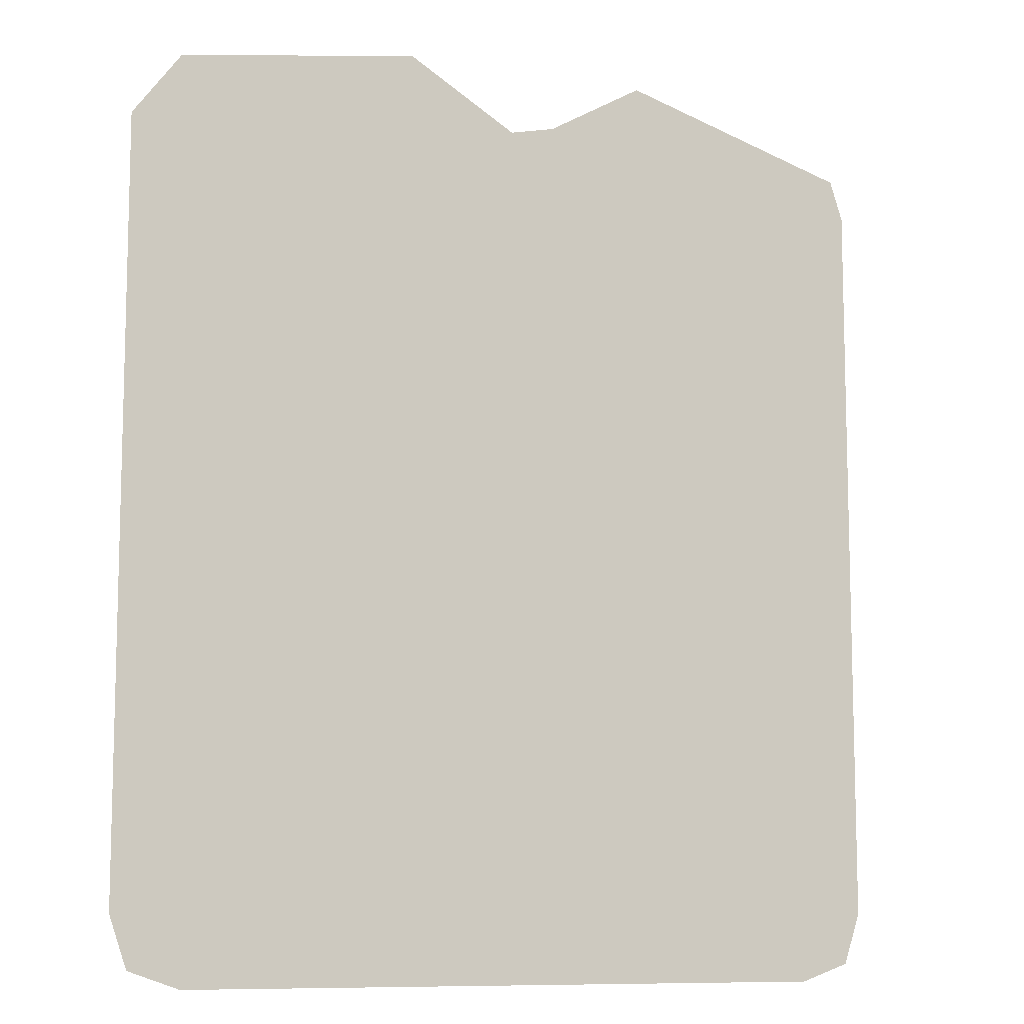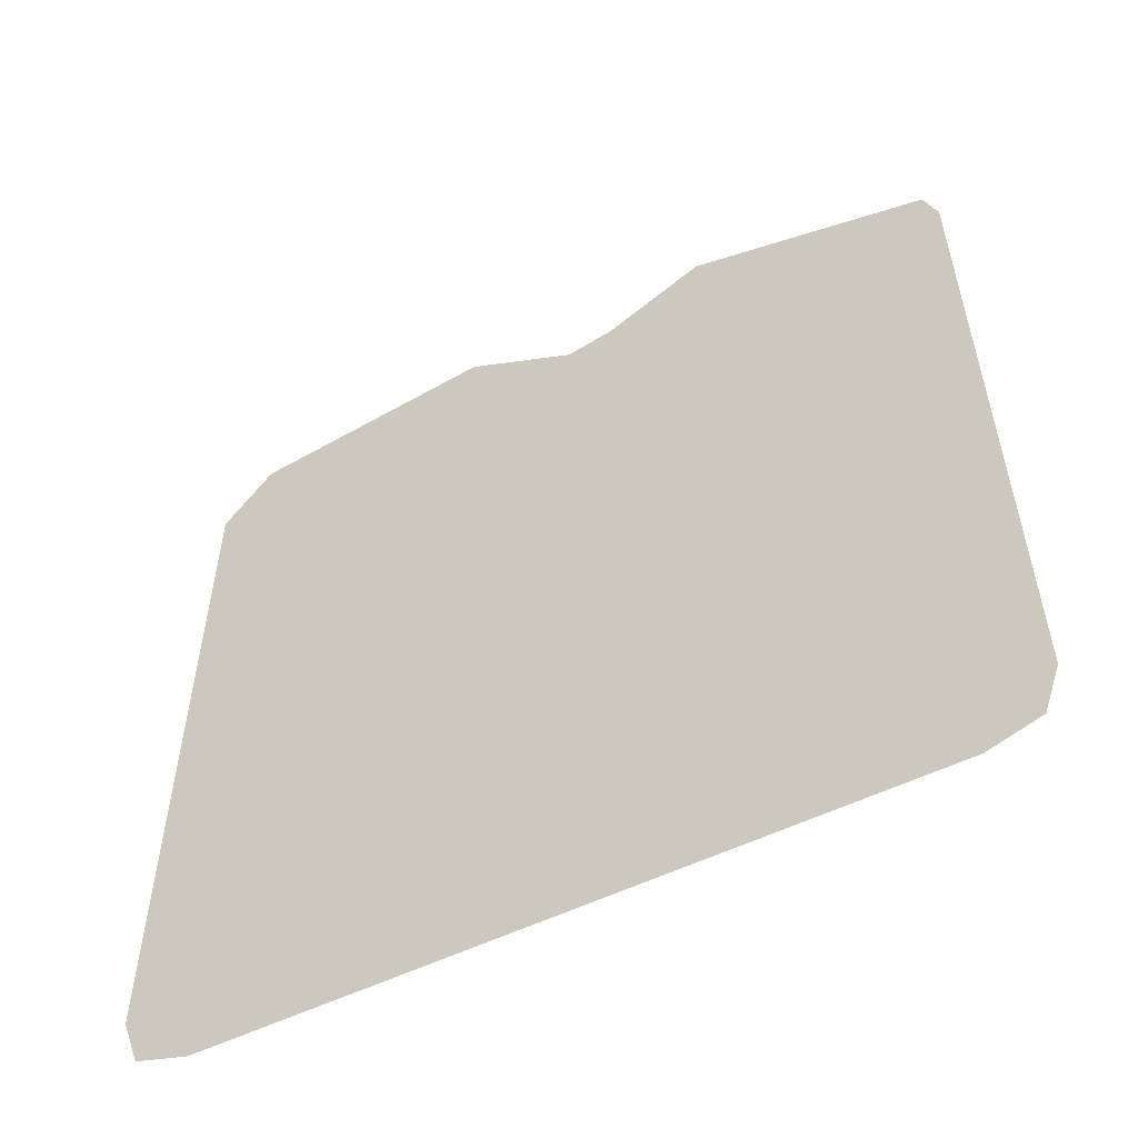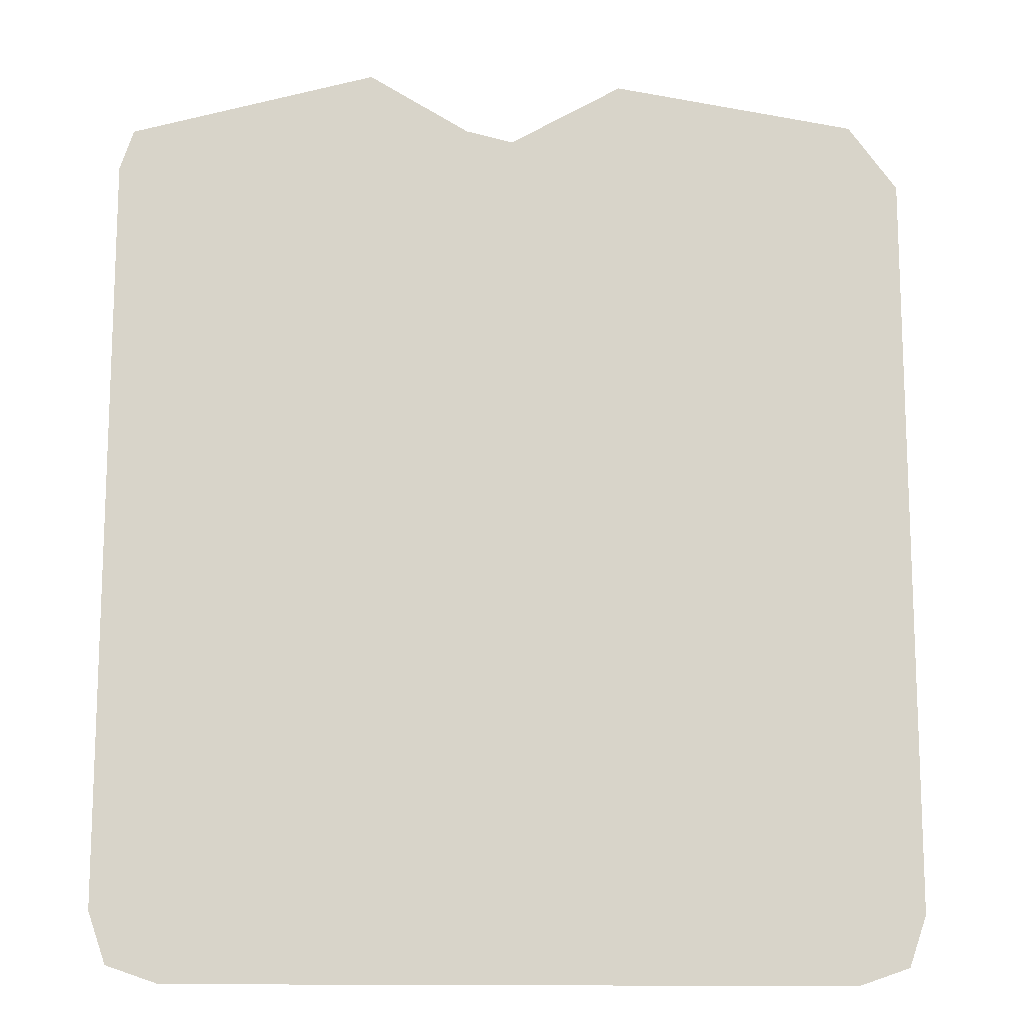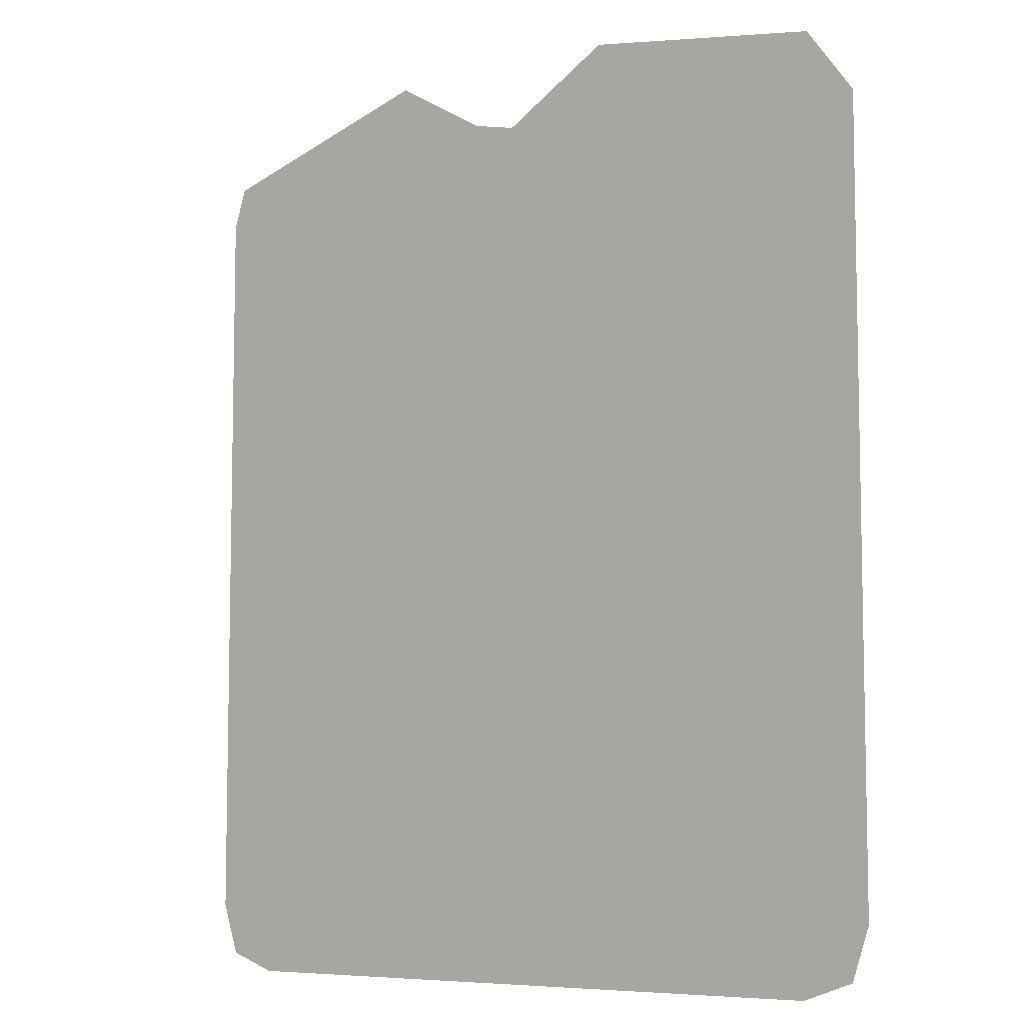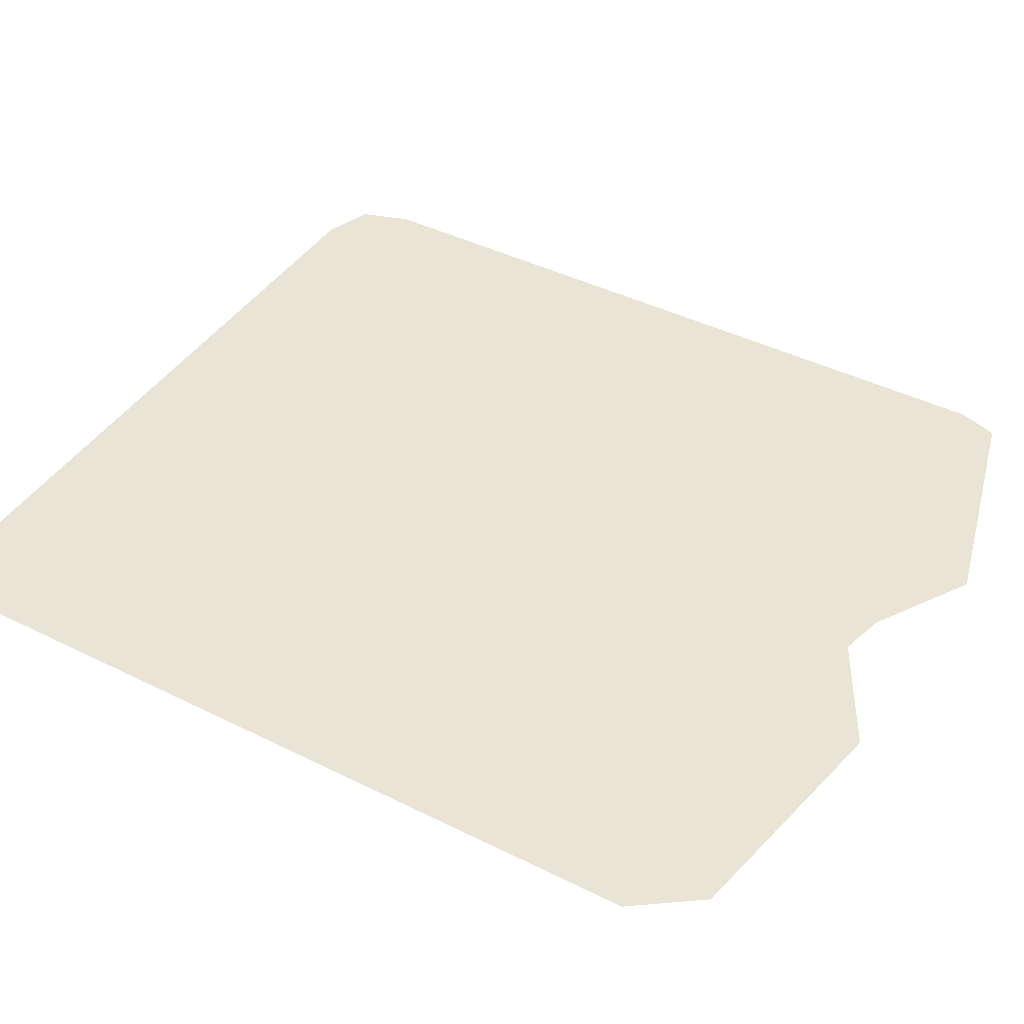
<metadata>
{"format":"obj","ext":"obj","renderer":"f3d","projection":"perspective","resolution":1024,"background":"white","views":[{"elev":-9.7,"azim":-26.1,"up":"+Z"},{"elev":-56.3,"azim":26.6,"up":"+Z"},{"elev":-13.8,"azim":176.1,"up":"+Z"},{"elev":-7.4,"azim":-140.5,"up":"+Z"},{"elev":42.4,"azim":-59.2,"up":"+Y"}]}
</metadata>
<code>
v -0.01687 0.04109 -0.0841
v -0.01402 0.04109 -0.08696
v -0.01614 0.04109 -0.08623
v 0.01402 0.04109 -0.08696
v 0.01687 0.04109 -0.0841
v 0.01614 0.04109 -0.08623
v 0.01402 0.04109 -0.08696
v -0.01402 0.04109 -0.08696
v -0.01687 0.04109 -0.0841
v 0.01402 0.04109 -0.08696
v -0.01687 0.04109 -0.0841
v 0.01687 0.04109 -0.0841
v -0.01687 0.04109 -0.05263
v 0.01687 0.04109 -0.0841
v -0.01687 0.04109 -0.0841
v -0.01687 0.04109 -0.05263
v 0.01687 0.04109 -0.05263
v 0.01687 0.04109 -0.0841
v 0 0.04109 -0.05097
v 0.01631 0.04109 -0.05093
v 0.01687 0.04109 -0.05263
v -0.01687 0.04109 -0.05263
v 0 0.04109 -0.05097
v 0.01687 0.04109 -0.05263
v 0.001962 0.04109 -0.05051
v 0.006149 0.04109 -0.04808
v 0.01631 0.04109 -0.05093
v 0.001962 0.04109 -0.05051
v 0.01631 0.04109 -0.05093
v 0 0.04109 -0.05097
v -0.004687 0.04109 -0.04829
v 0 0.04109 -0.05097
v -0.01484 0.04109 -0.0499
v -0.01687 0.04109 -0.05263
v -0.01484 0.04109 -0.0499
v 0 0.04109 -0.05097
f 1 2 3
f 4 5 6
f 7 8 9
f 10 11 12
f 13 14 15
f 16 17 18
f 19 20 21
f 22 23 24
f 25 26 27
f 28 29 30
f 31 32 33
f 34 35 36

</code>
